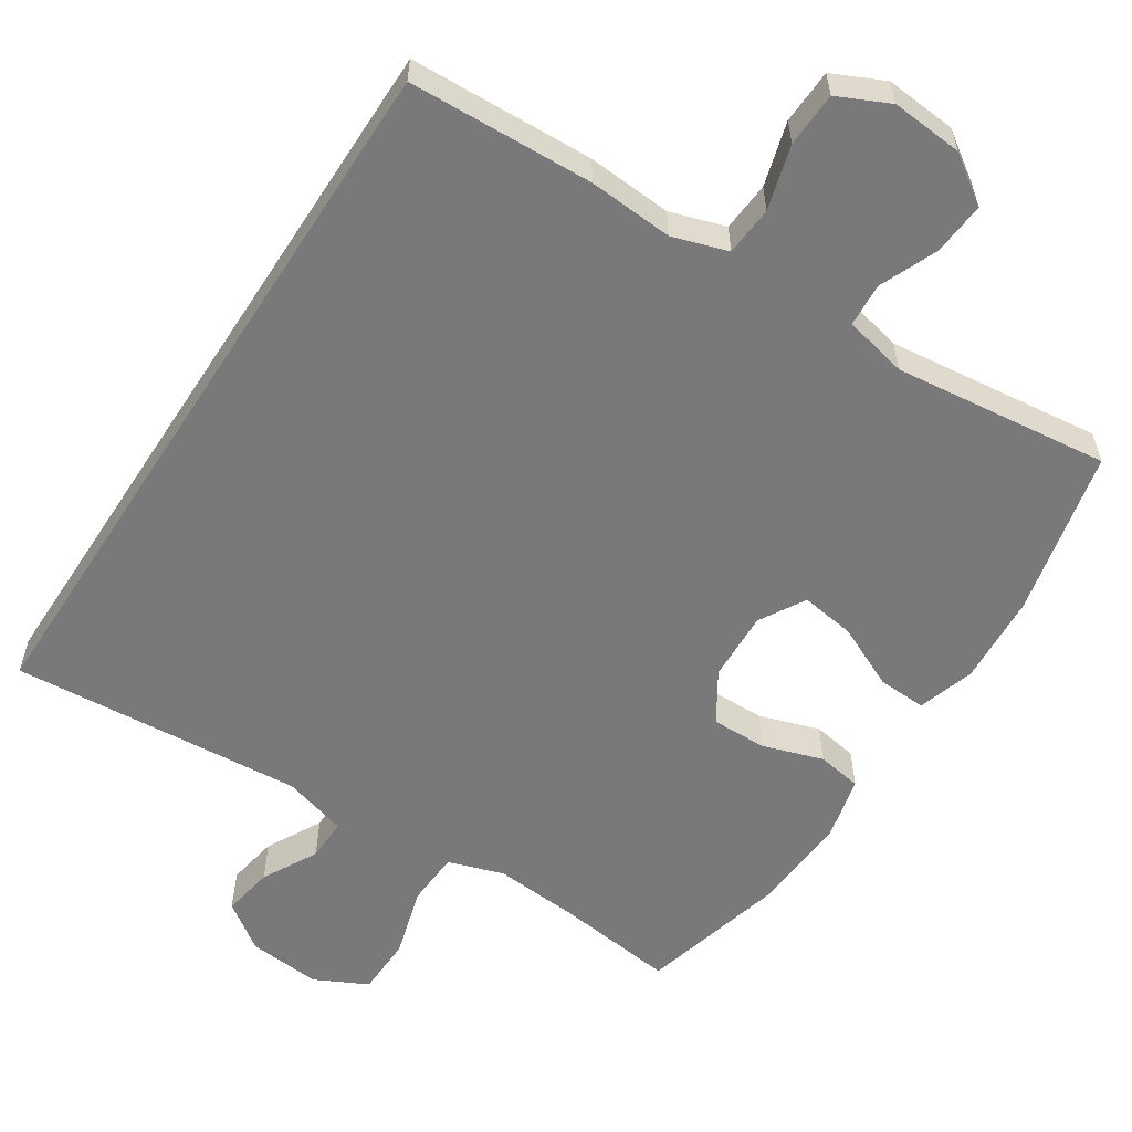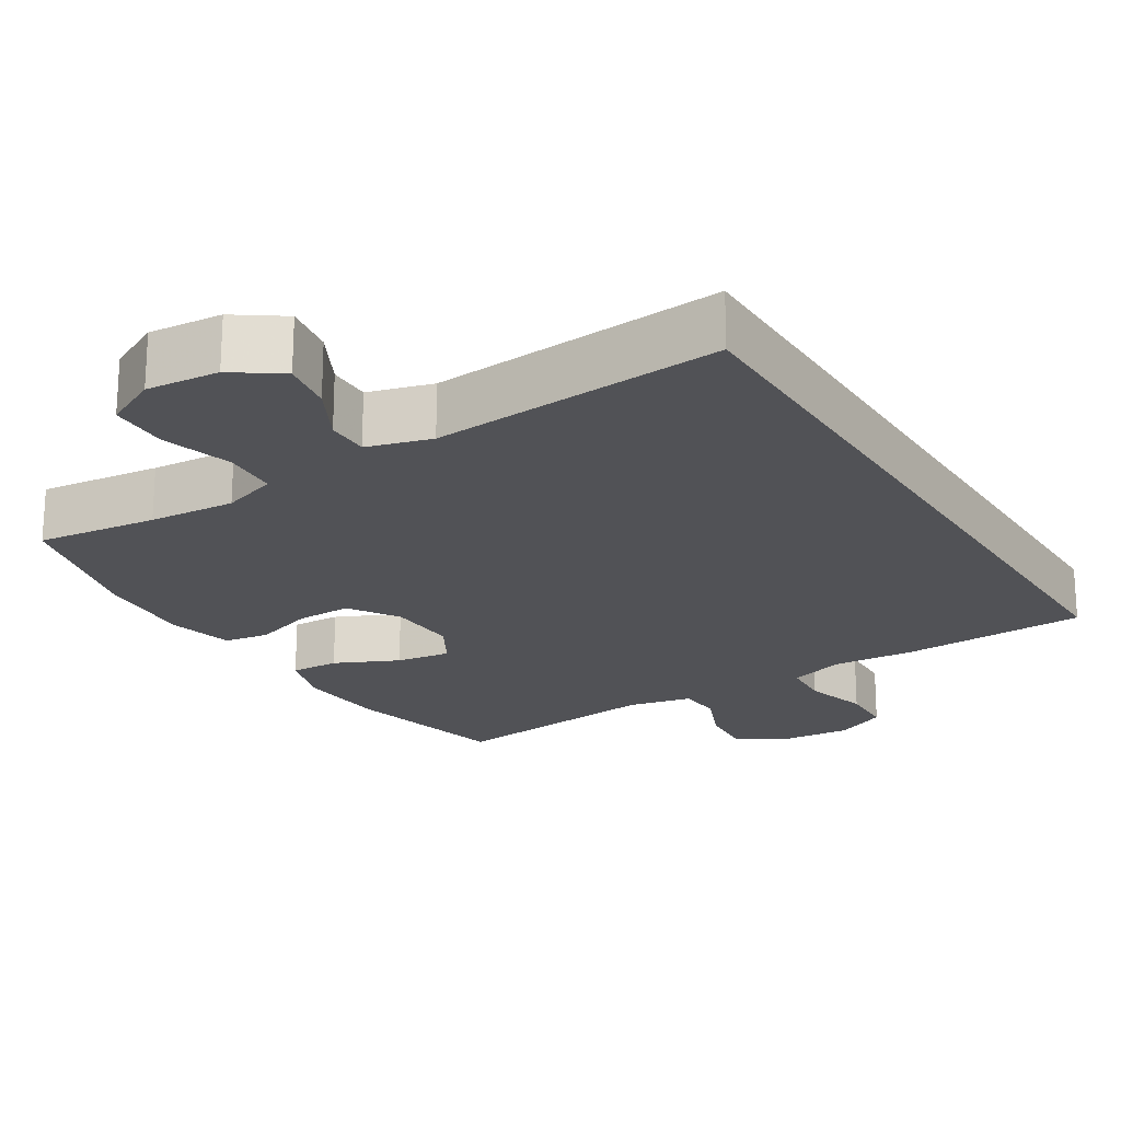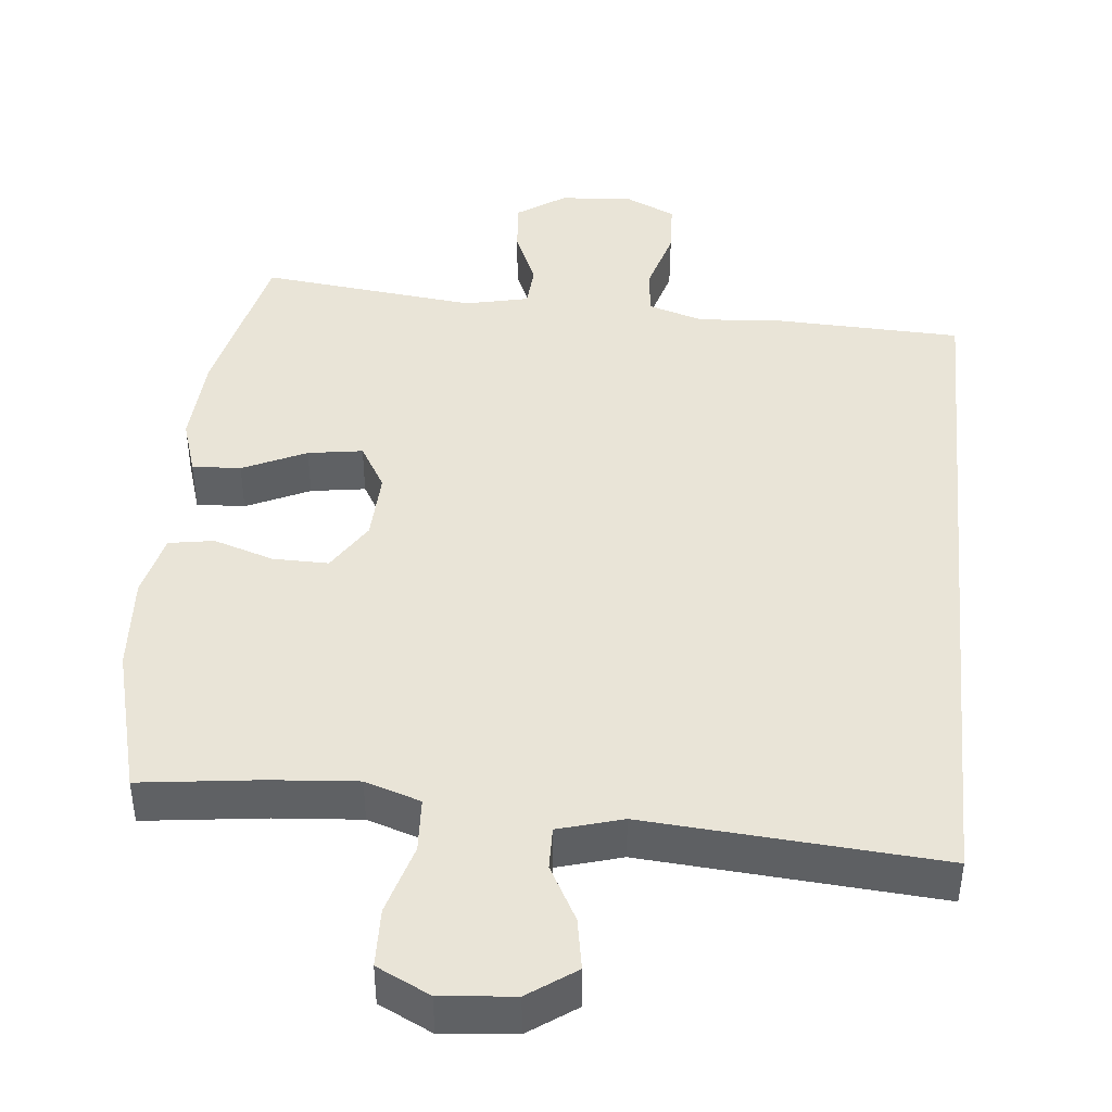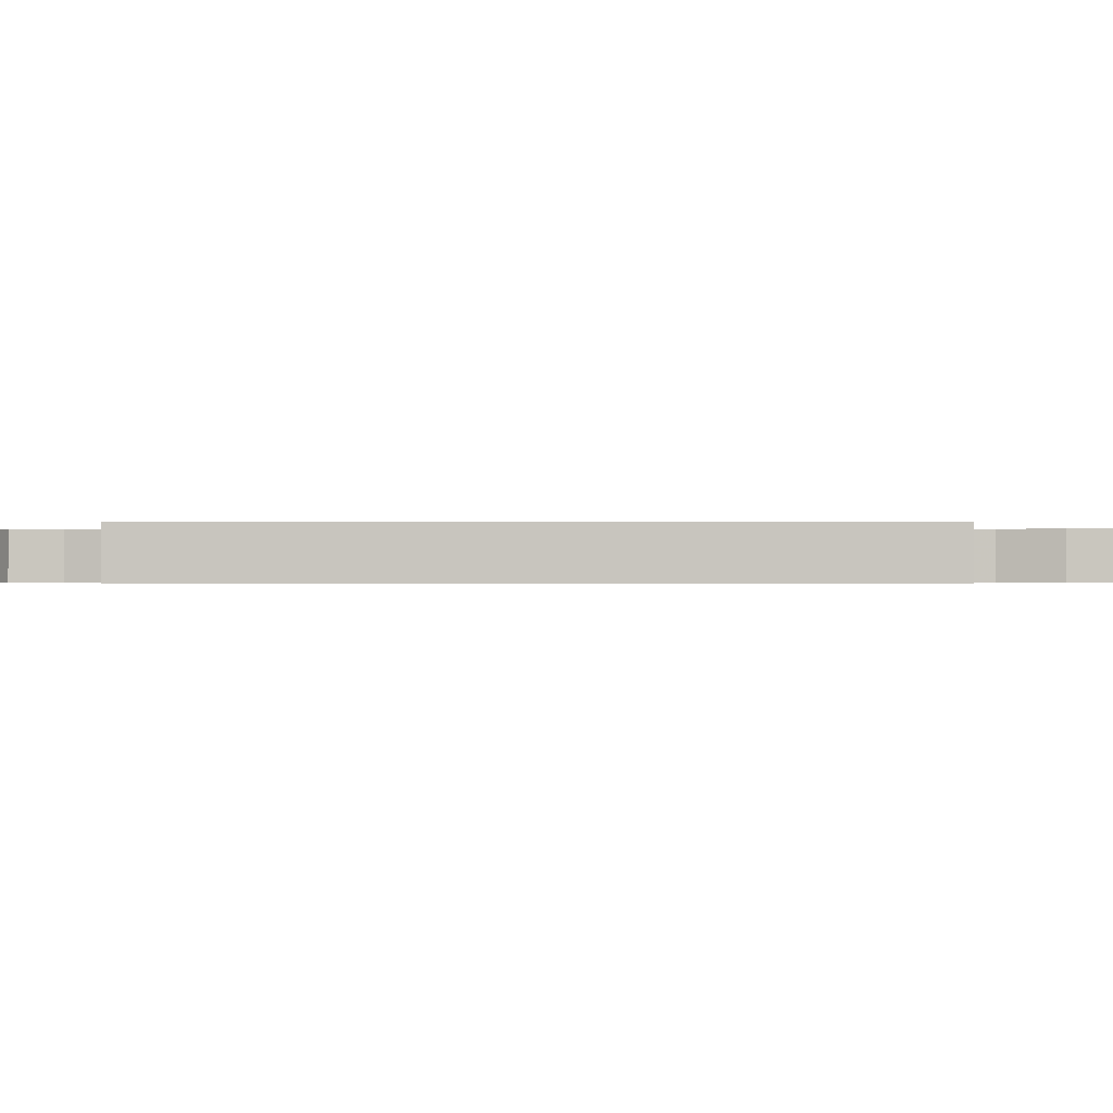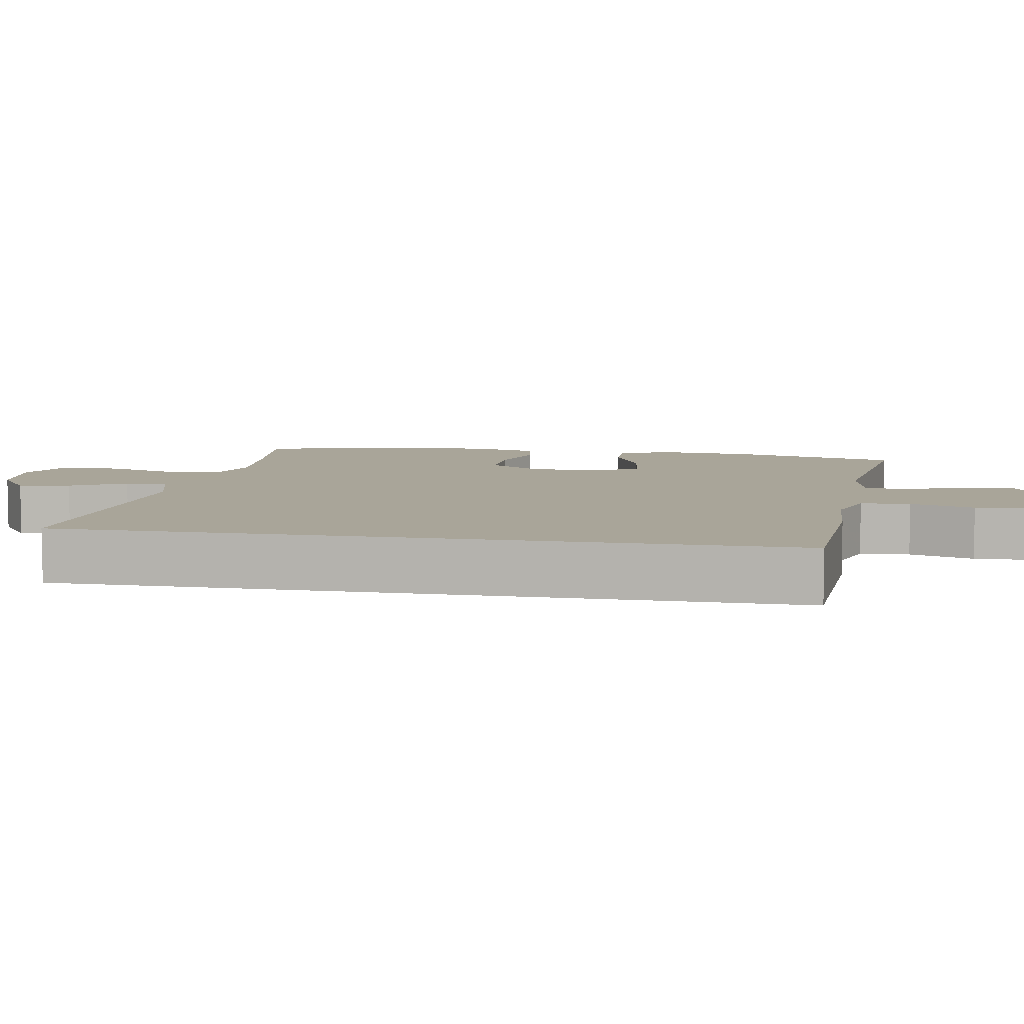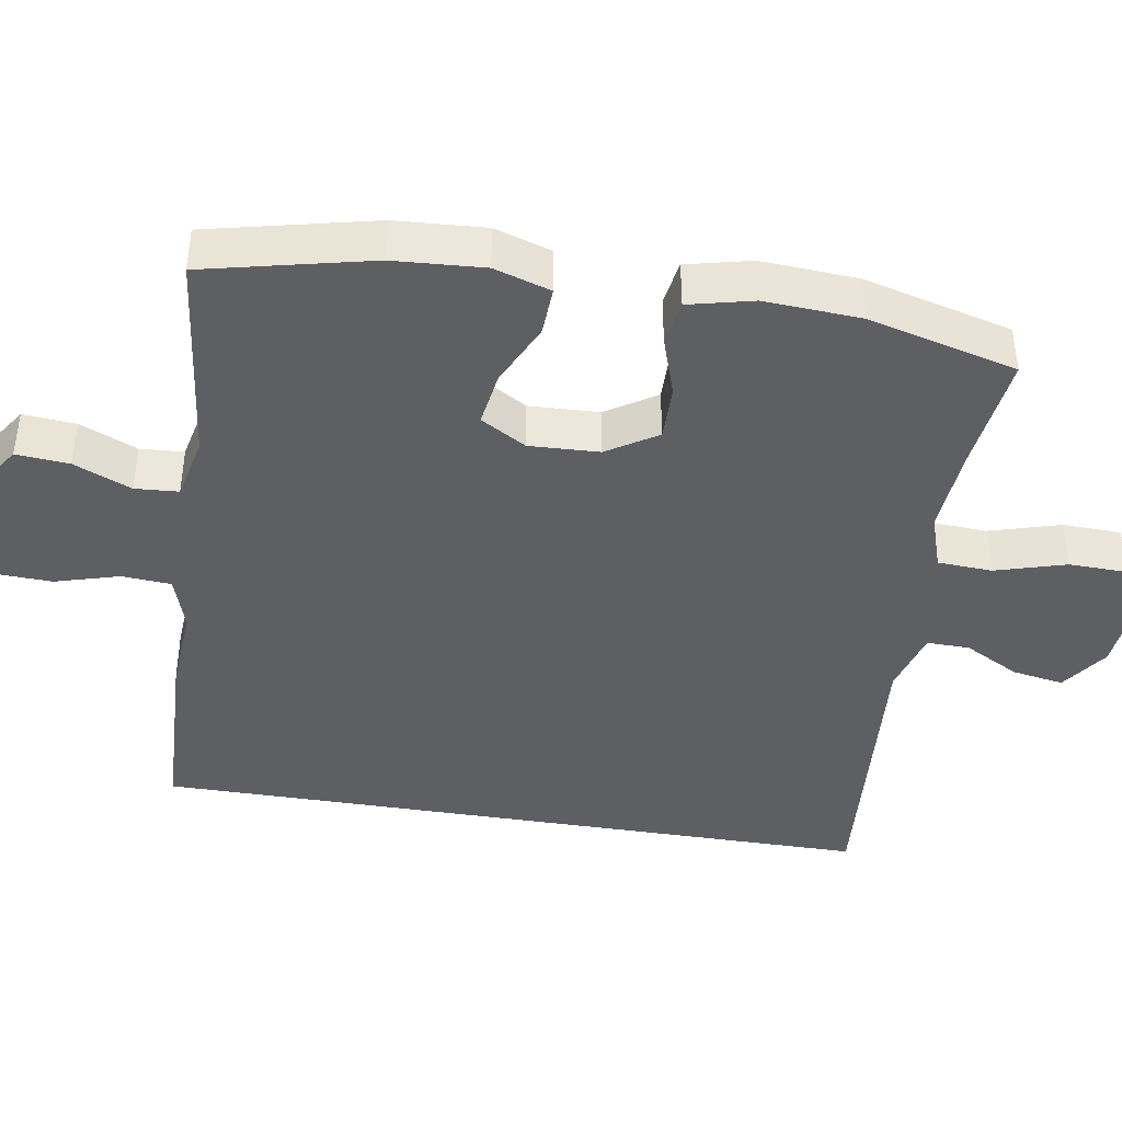
<metadata>
{"format":"obj","ext":"obj","renderer":"f3d","projection":"perspective","resolution":1024,"background":"white","views":[{"elev":-57.8,"azim":147.0,"up":"+Y"},{"elev":-21.2,"azim":32.0,"up":"+Y"},{"elev":43.4,"azim":5.5,"up":"+Y"},{"elev":-0.5,"azim":90.4,"up":"+Y"},{"elev":7.4,"azim":100.2,"up":"+Y"},{"elev":-41.7,"azim":-99.3,"up":"+Y"}]}
</metadata>
<code>
v -0.5 0.07 0.5
v -0.337 0.07 0.48
v -0.22 0.07 0.471
v -0.145 0.07 0.496
v -0.141 0.07 0.57
v -0.169 0.07 0.666
v -0.167 0.07 0.746
v -0.095 0.07 0.782
v 0.004 0.07 0.773
v 0.068 0.07 0.728
v 0.056 0.07 0.658
v 0.016 0.07 0.583
v 0.015 0.07 0.525
v 0.102 0.07 0.5
v 0.5 0.07 0.531
v 0.5 0.07 -0.459
v 0.249 0.07 -0.469
v 0.134 0.07 -0.461
v 0.059 0.07 -0.485
v 0.054 0.07 -0.552
v 0.079 0.07 -0.639
v 0.076 0.07 -0.713
v 0.006 0.07 -0.746
v -0.091 0.07 -0.738
v -0.156 0.07 -0.694
v -0.15 0.07 -0.622
v -0.117 0.07 -0.544
v -0.121 0.07 -0.485
v -0.207 0.07 -0.466
v -0.5 0.07 -0.5
v -0.552 0.07 -0.274
v -0.56 0.07 -0.151
v -0.536 0.07 -0.074
v -0.47 0.07 -0.077
v -0.384 0.07 -0.117
v -0.31 0.07 -0.128
v -0.274 0.07 -0.066
v -0.278 0.07 0.029
v -0.321 0.07 0.097
v -0.396 0.07 0.096
v -0.478 0.07 0.069
v -0.539 0.07 0.079
v -0.56 0.07 0.167
v -0.552 0.07 0.298
v -0.5 0 0.5
v -0.337 0 0.48
v -0.22 0 0.471
v -0.145 0 0.496
v -0.141 0 0.57
v -0.169 0 0.666
v -0.167 0 0.746
v -0.095 0 0.782
v 0.004 0 0.773
v 0.068 0 0.728
v 0.056 0 0.658
v 0.016 0 0.583
v 0.015 0 0.525
v 0.102 0 0.5
v 0.5 0 0.531
v 0.5 0 -0.459
v 0.249 0 -0.469
v 0.134 0 -0.461
v 0.059 0 -0.485
v 0.054 0 -0.552
v 0.079 0 -0.639
v 0.076 0 -0.713
v 0.006 0 -0.746
v -0.091 0 -0.738
v -0.156 0 -0.694
v -0.15 0 -0.622
v -0.117 0 -0.544
v -0.121 0 -0.485
v -0.207 0 -0.466
v -0.5 0 -0.5
v -0.552 0 -0.274
v -0.56 0 -0.151
v -0.536 0 -0.074
v -0.47 0 -0.077
v -0.384 0 -0.117
v -0.31 0 -0.128
v -0.274 0 -0.066
v -0.278 0 0.029
v -0.321 0 0.097
v -0.396 0 0.096
v -0.478 0 0.069
v -0.539 0 0.079
v -0.56 0 0.167
v -0.552 0 0.298
f 44 1 2
f 43 44 2
f 42 43 2
f 41 42 2
f 40 41 2
f 39 40 2 3
f 38 39 3 4
f 37 38 4
f 33 34 35
f 32 33 35
f 31 32 35
f 30 31 35
f 29 30 35
f 28 29 35 36
f 25 26 27
f 24 25 27
f 23 24 27
f 22 23 27
f 21 22 27
f 20 21 27
f 19 20 27 28
f 28 36 37
f 19 28 37
f 18 19 37
f 17 18 37
f 16 17 37
f 15 16 37
f 14 15 37
f 10 11 12
f 9 10 12
f 8 9 12
f 7 8 12
f 6 7 12
f 5 6 12
f 4 5 12 13
f 4 13 14 37
f 46 45 88
f 46 88 87
f 46 87 86
f 46 86 85
f 46 85 84
f 47 46 84 83
f 48 47 83 82
f 48 82 81
f 79 78 77
f 79 77 76
f 79 76 75
f 79 75 74
f 79 74 73
f 80 79 73 72
f 71 70 69
f 71 69 68
f 71 68 67
f 71 67 66
f 71 66 65
f 71 65 64
f 72 71 64 63
f 81 80 72
f 81 72 63
f 81 63 62
f 81 62 61
f 81 61 60
f 81 60 59
f 81 59 58
f 56 55 54
f 56 54 53
f 56 53 52
f 56 52 51
f 56 51 50
f 56 50 49
f 57 56 49 48
f 81 58 57 48
f 1 45 46 2
f 2 46 47 3
f 3 47 48 4
f 4 48 49 5
f 5 49 50 6
f 6 50 51 7
f 7 51 52 8
f 8 52 53 9
f 9 53 54 10
f 10 54 55 11
f 11 55 56 12
f 12 56 57 13
f 13 57 58 14
f 14 58 59 15
f 15 59 60 16
f 16 60 61 17
f 17 61 62 18
f 18 62 63 19
f 19 63 64 20
f 20 64 65 21
f 21 65 66 22
f 22 66 67 23
f 23 67 68 24
f 24 68 69 25
f 25 69 70 26
f 26 70 71 27
f 27 71 72 28
f 28 72 73 29
f 29 73 74 30
f 30 74 75 31
f 31 75 76 32
f 32 76 77 33
f 33 77 78 34
f 34 78 79 35
f 35 79 80 36
f 36 80 81 37
f 37 81 82 38
f 38 82 83 39
f 39 83 84 40
f 40 84 85 41
f 41 85 86 42
f 42 86 87 43
f 43 87 88 44
f 44 88 45 1

</code>
